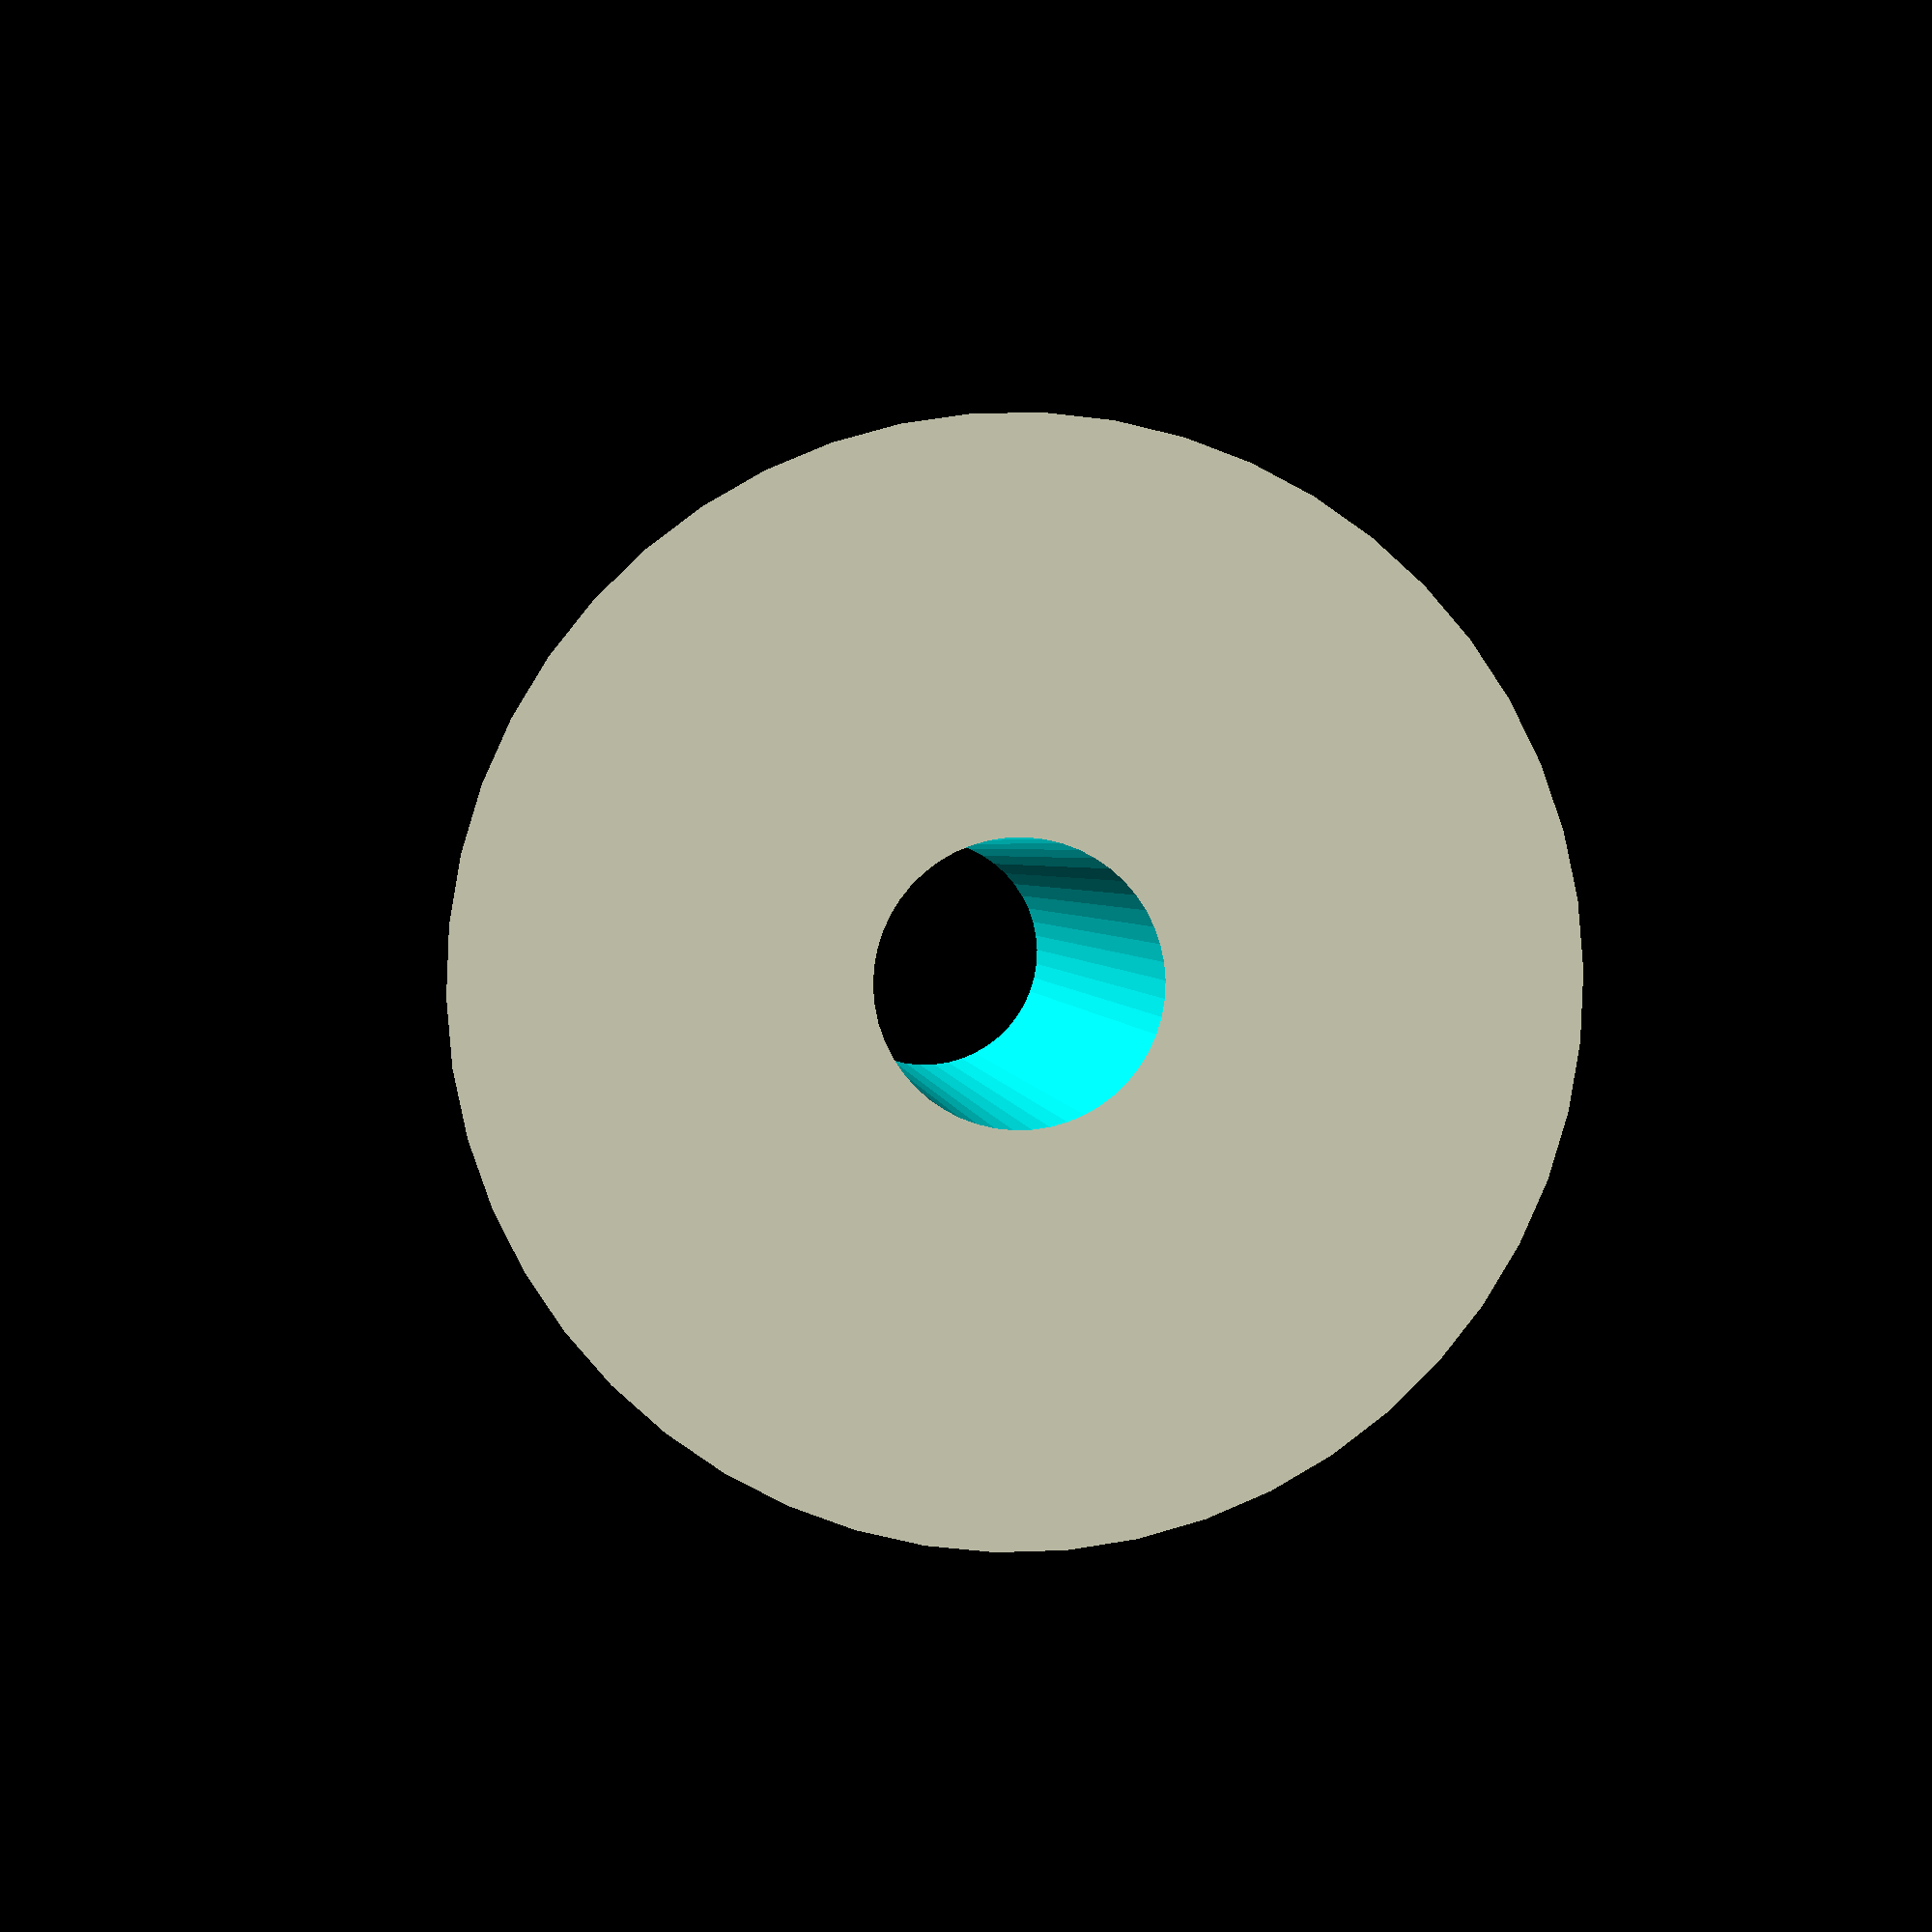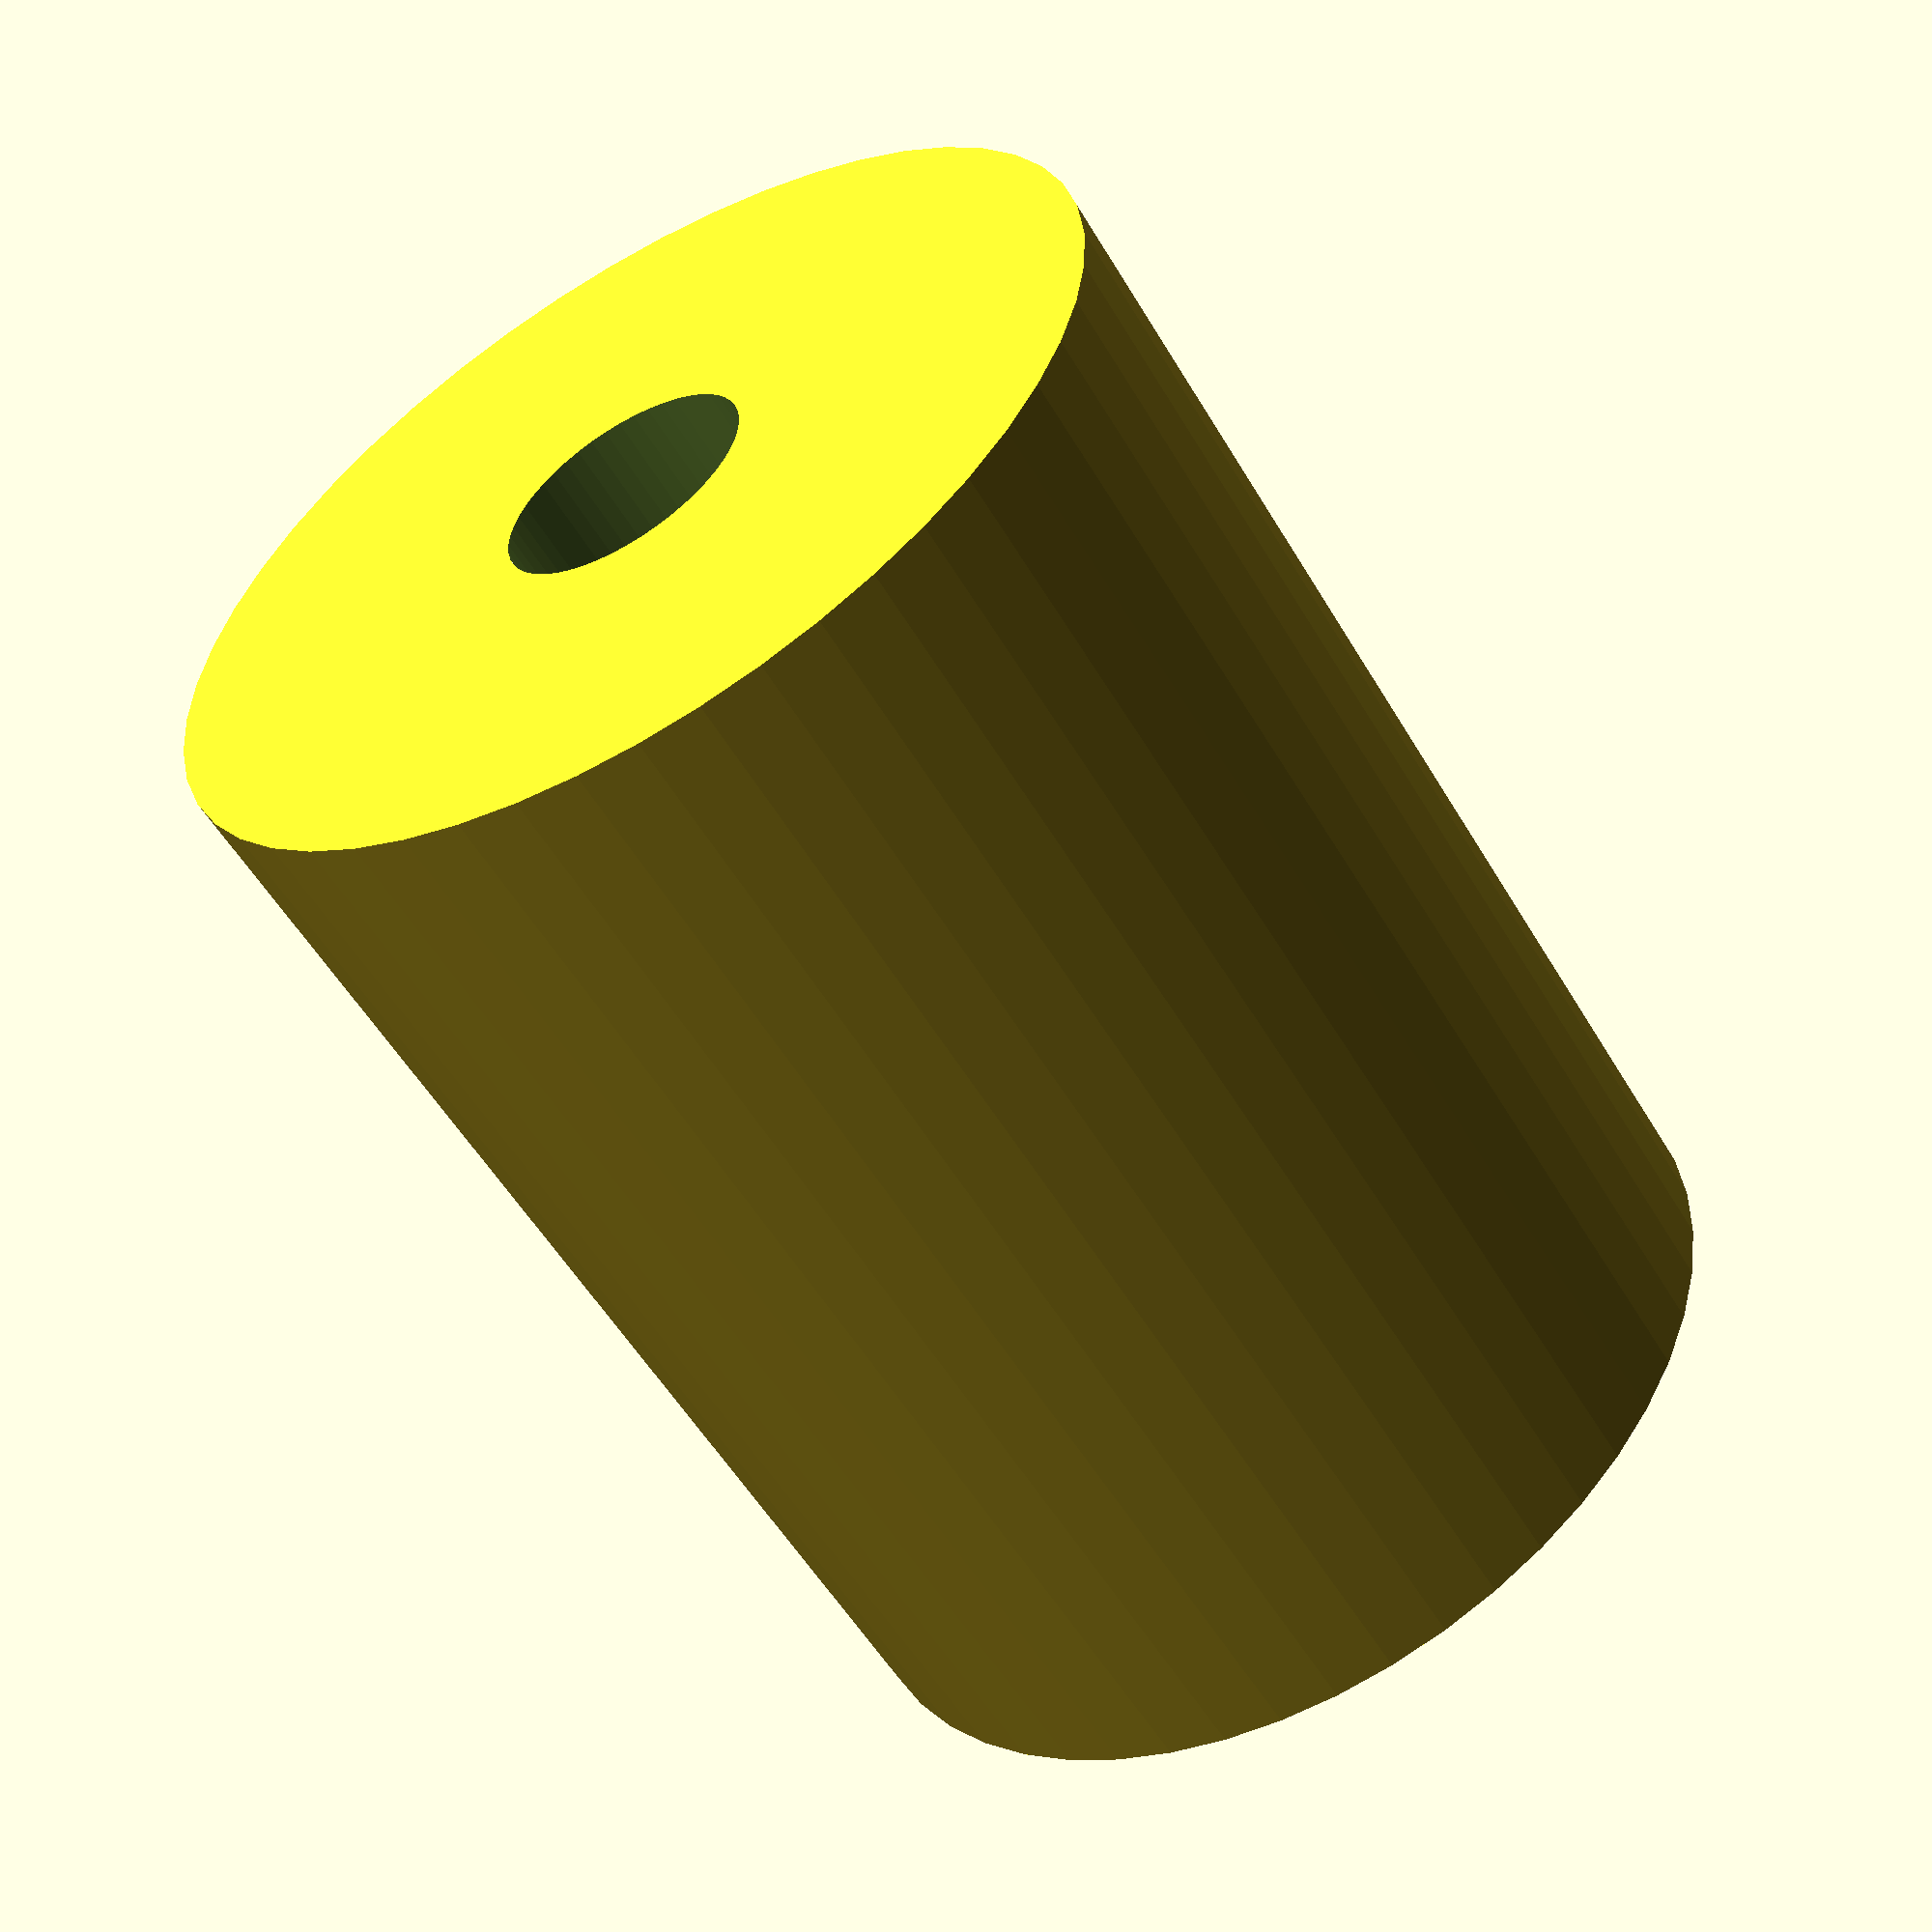
<openscad>
$fn = 50;


difference() {
	union() {
		cylinder(h = 18, r = 7.0000000000);
	}
	union() {
		translate(v = [0.0000000000, 0.0000000000, -100.0000000000]) {
			cylinder(h = 200, r = 1.8000000000);
		}
		cylinder(h = 18, r = 1.8000000000);
		cylinder(h = 18, r = 1.8000000000);
		cylinder(h = 18, r = 1.8000000000);
	}
}
</openscad>
<views>
elev=178.6 azim=246.0 roll=4.2 proj=p view=solid
elev=55.0 azim=326.1 roll=210.2 proj=p view=wireframe
</views>
